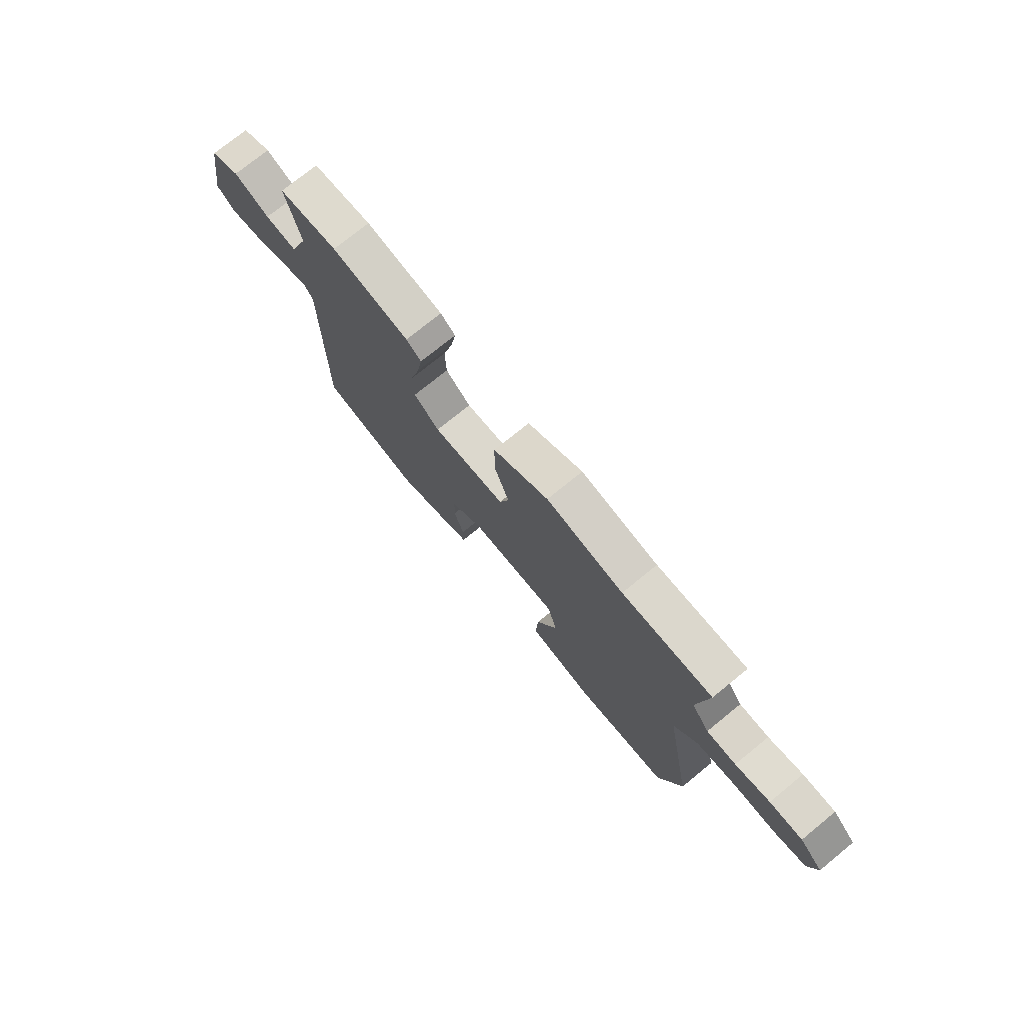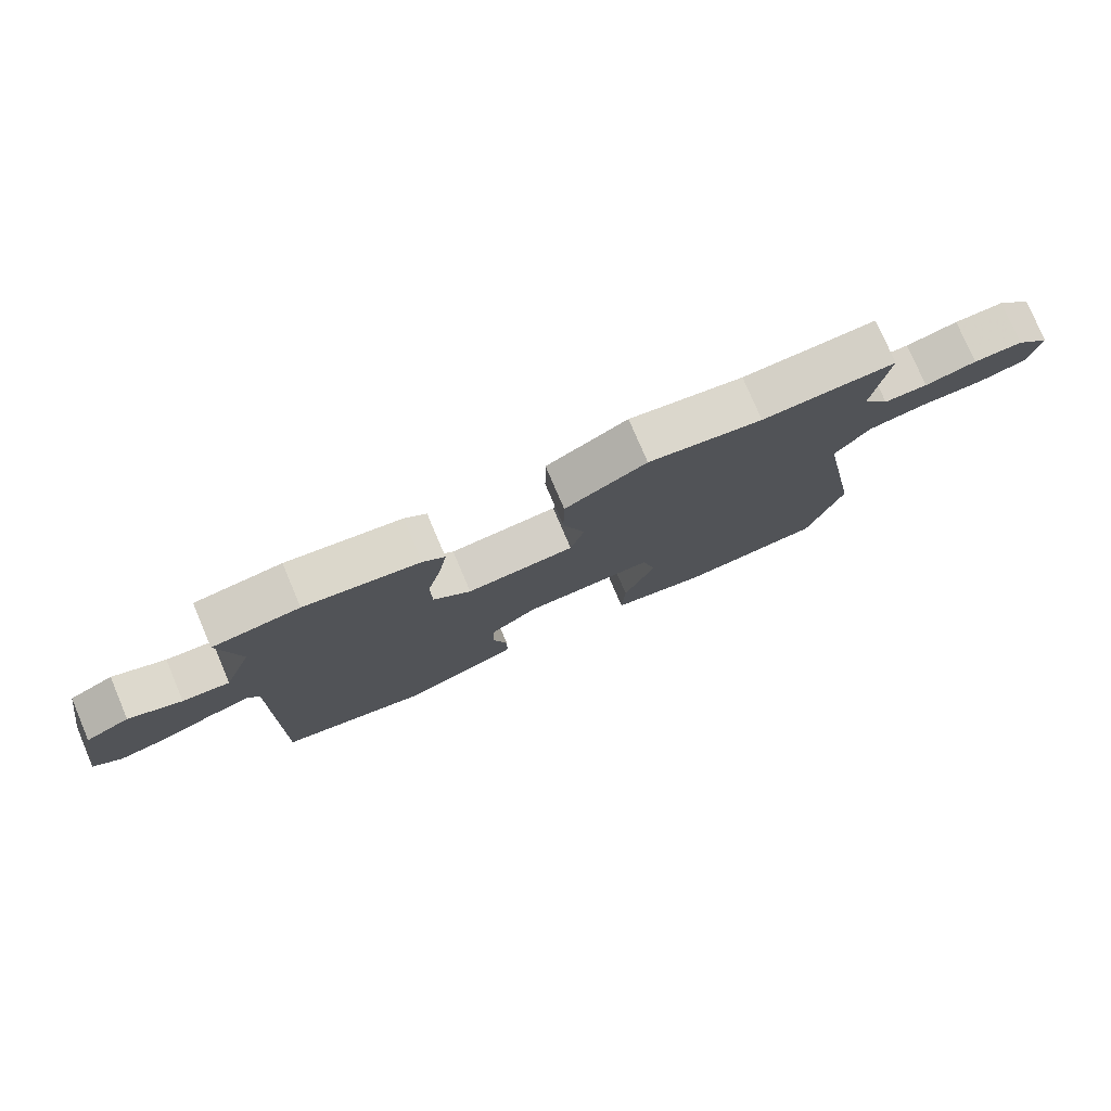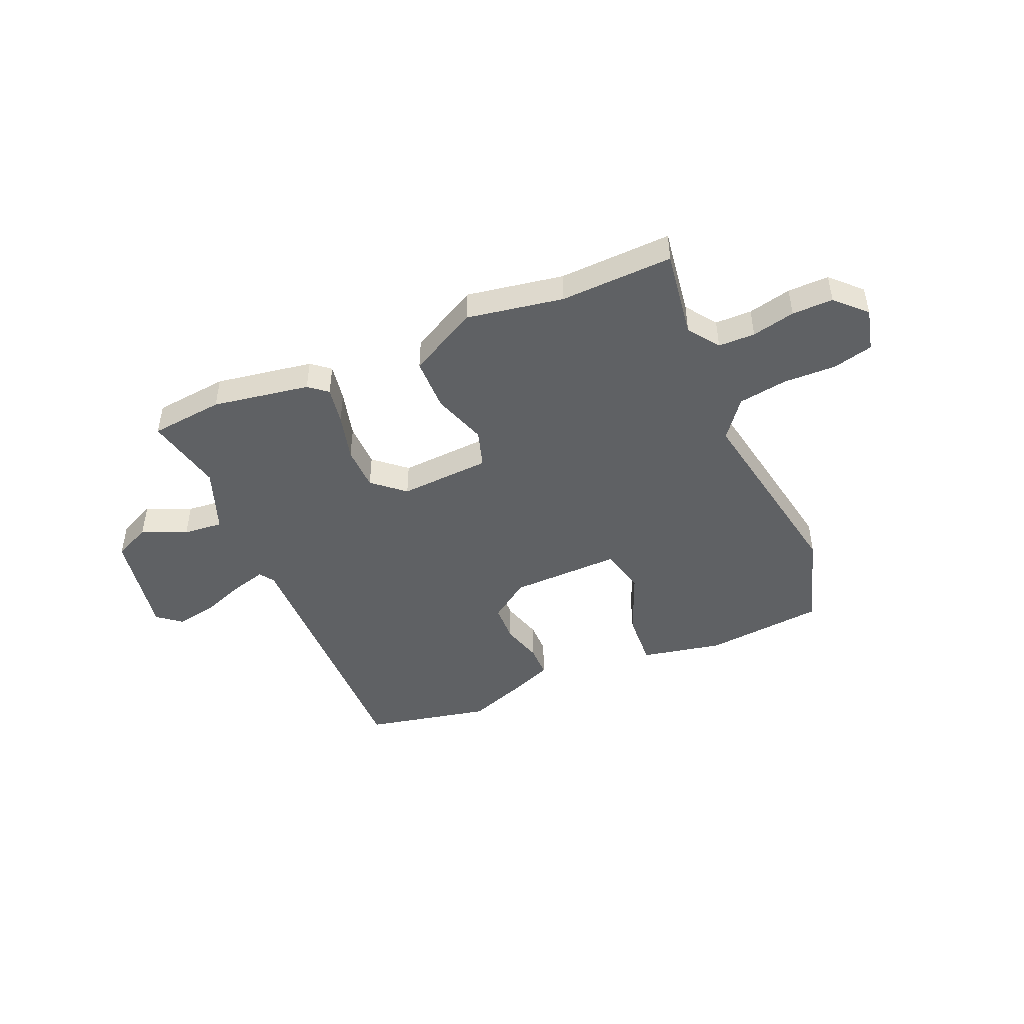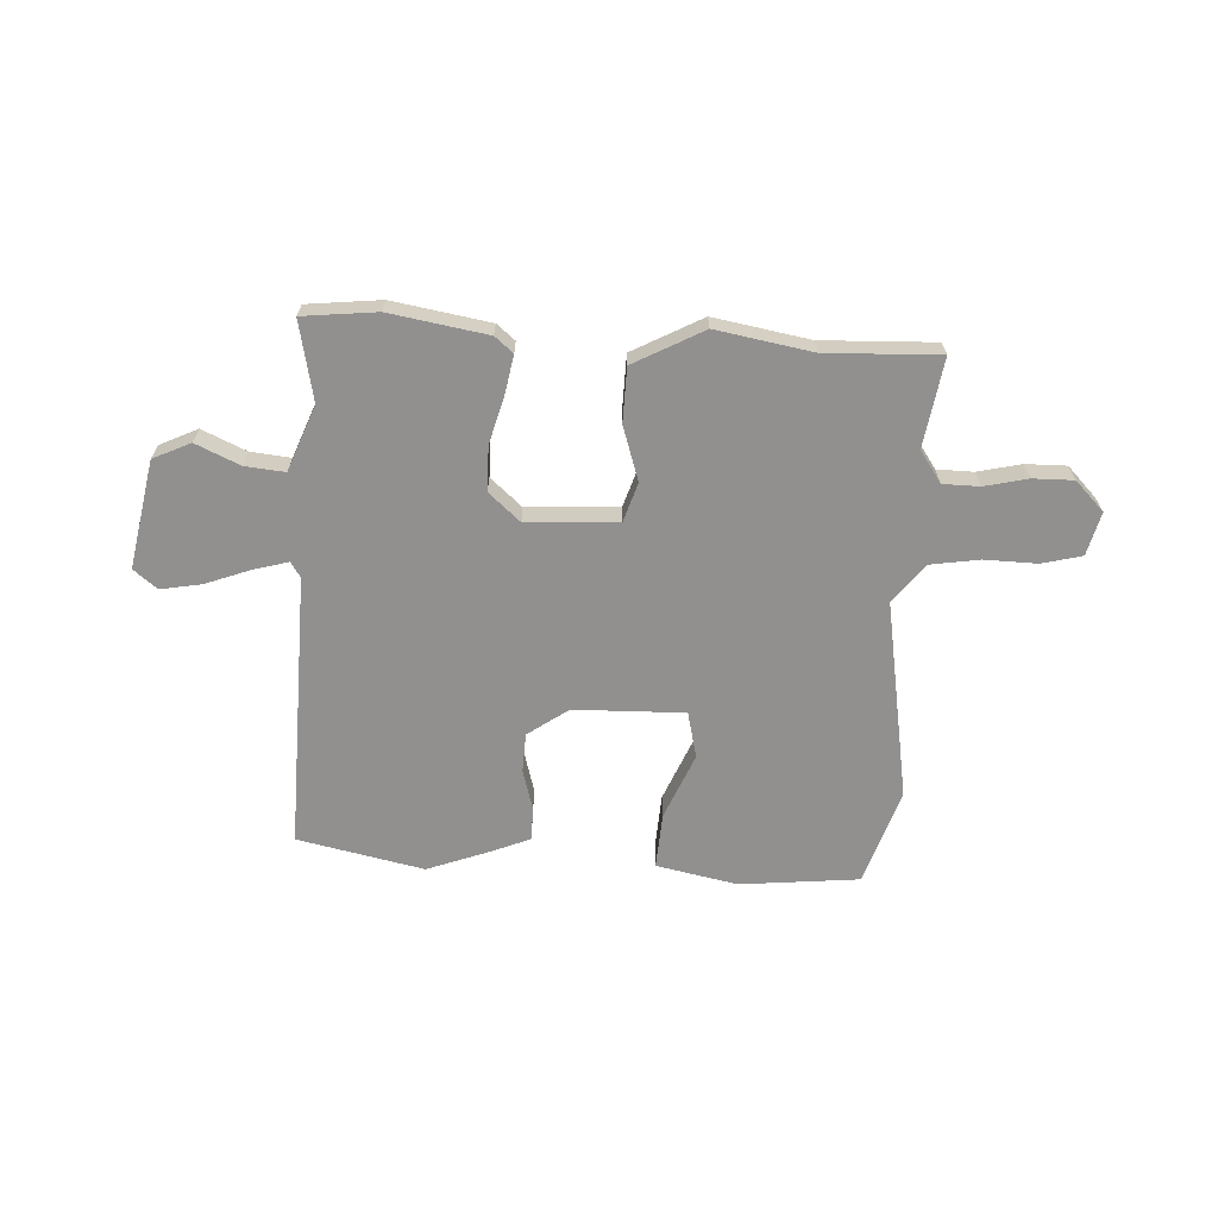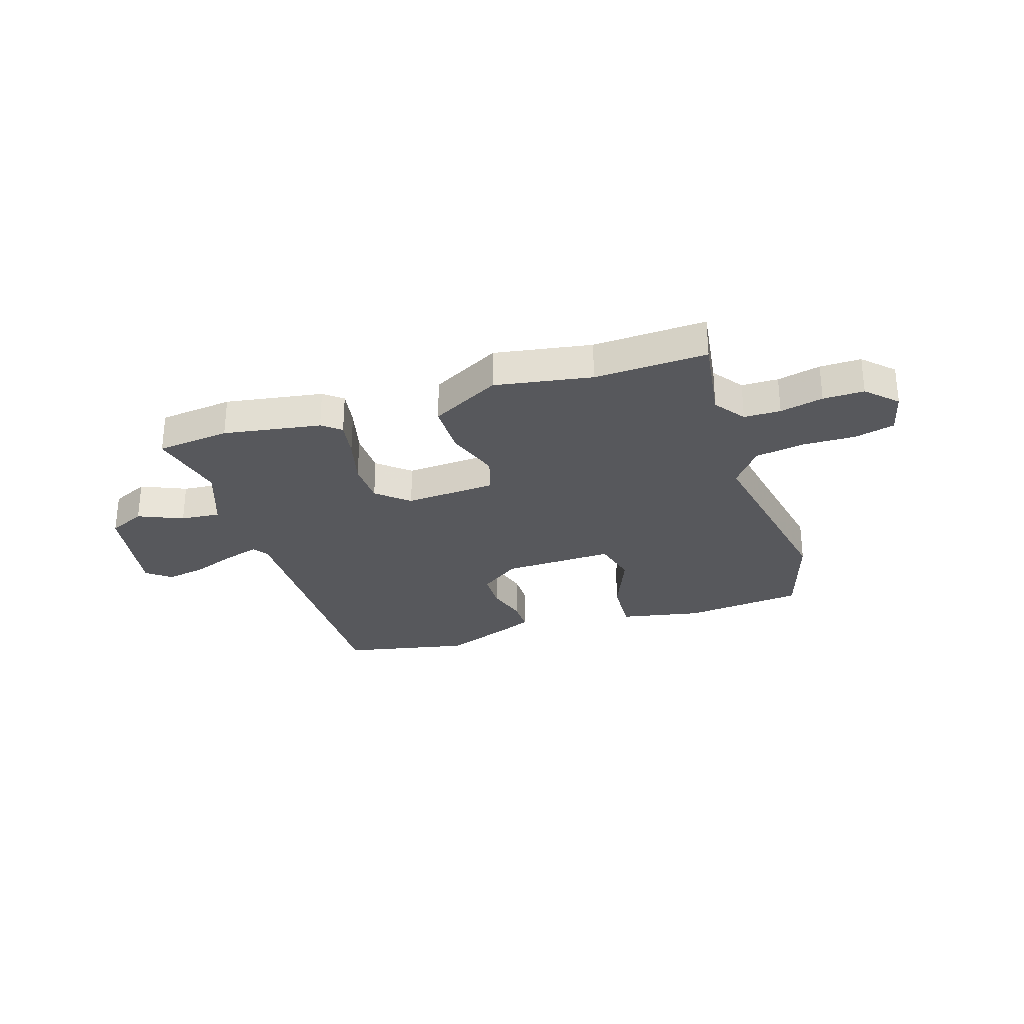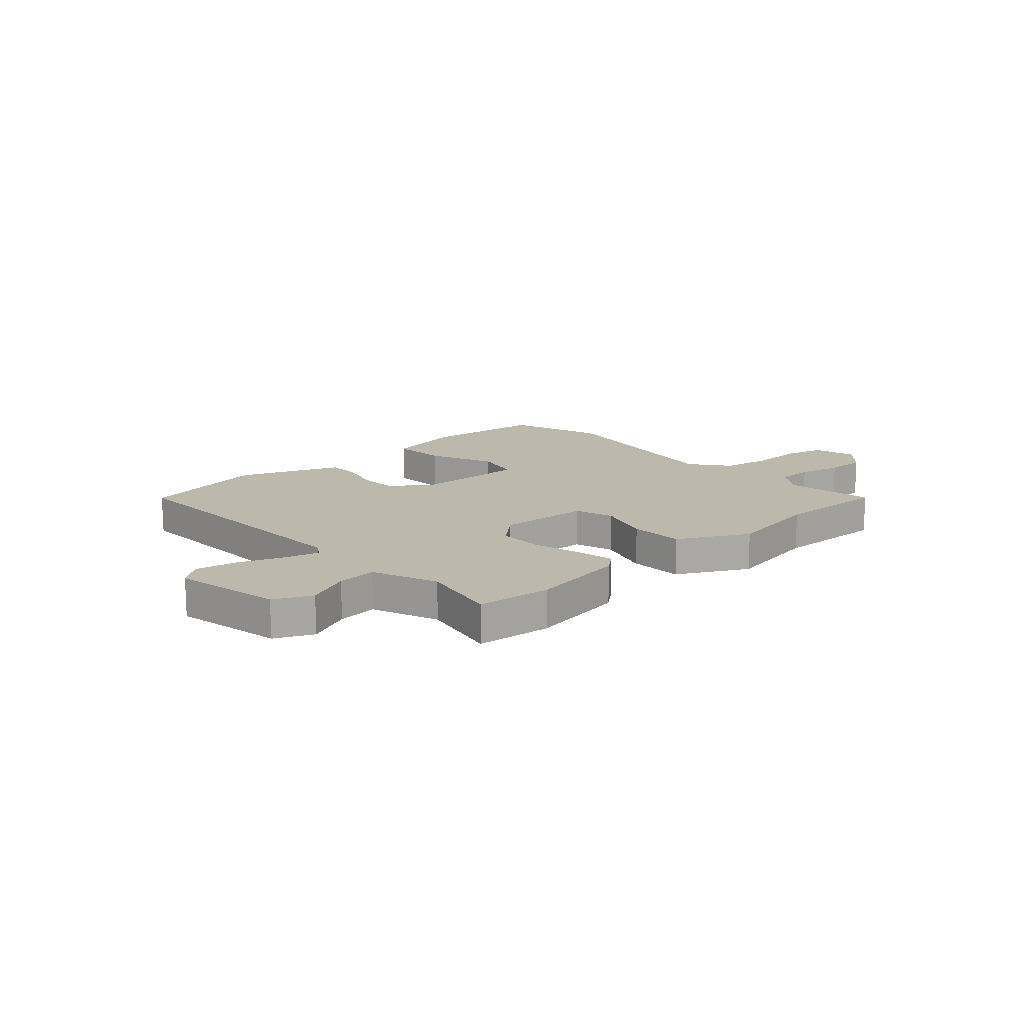
<metadata>
{"format":"obj","ext":"obj","renderer":"f3d","projection":"perspective","resolution":1024,"background":"white","views":[{"elev":74.9,"azim":50.9,"up":"+Z"},{"elev":77.4,"azim":-23.1,"up":"+Z"},{"elev":-45.9,"azim":22.6,"up":"+Y"},{"elev":-65.7,"azim":-3.9,"up":"+Y"},{"elev":-28.6,"azim":17.4,"up":"+Y"},{"elev":14.8,"azim":-43.2,"up":"+Y"}]}
</metadata>
<code>
v 0.311 0.07 0.49
v 0.523 0.07 0.501
v 0.5 0.07 0.333
v 0.542 0.07 0.275
v 0.611 0.07 0.275
v 0.692 0.07 0.295
v 0.769 0.07 0.297
v 0.824 0.07 0.243
v 0.805 0.07 0.161
v 0.73 0.07 0.141
v 0.631 0.07 0.142
v 0.538 0.07 0.126
v 0.483 0.07 0.052
v 0.553 0.07 -0.323
v 0.498 0.07 -0.506
v 0.273 0.07 -0.532
v 0.119 0.07 -0.503
v 0.124 0.07 -0.398
v 0.174 0.07 -0.273
v 0.152 0.07 -0.186
v -0.057 0.07 -0.194
v -0.132 0.07 -0.249
v -0.134 0.07 -0.323
v -0.111 0.07 -0.4
v -0.111 0.07 -0.462
v -0.18 0.07 -0.492
v -0.301 0.07 -0.539
v -0.54 0.07 -0.492
v -0.534 0.07 0.029
v -0.553 0.07 0.057
v -0.618 0.07 0.038
v -0.702 0.07 0.005
v -0.779 0.07 -0.01
v -0.824 0.07 0.025
v -0.788 0.07 0.229
v -0.718 0.07 0.263
v -0.634 0.07 0.227
v -0.559 0.07 0.221
v -0.513 0.07 0.345
v -0.546 0.07 0.494
v -0.407 0.07 0.511
v -0.223 0.07 0.483
v -0.188 0.07 0.455
v -0.2 0.07 0.383
v -0.223 0.07 0.292
v -0.221 0.07 0.208
v -0.161 0.07 0.157
v 0.011 0.07 0.17
v 0.033 0.07 0.243
v -0.002 0.07 0.345
v -0.001 0.07 0.447
v 0.129 0.07 0.519
v 0.311 0 0.49
v 0.523 0 0.501
v 0.5 0 0.333
v 0.542 0 0.275
v 0.611 0 0.275
v 0.692 0 0.295
v 0.769 0 0.297
v 0.824 0 0.243
v 0.805 0 0.161
v 0.73 0 0.141
v 0.631 0 0.142
v 0.538 0 0.126
v 0.483 0 0.052
v 0.553 0 -0.323
v 0.498 0 -0.506
v 0.273 0 -0.532
v 0.119 0 -0.503
v 0.124 0 -0.398
v 0.174 0 -0.273
v 0.152 0 -0.186
v -0.057 0 -0.194
v -0.132 0 -0.249
v -0.134 0 -0.323
v -0.111 0 -0.4
v -0.111 0 -0.462
v -0.18 0 -0.492
v -0.301 0 -0.539
v -0.54 0 -0.492
v -0.534 0 0.029
v -0.553 0 0.057
v -0.618 0 0.038
v -0.702 0 0.005
v -0.779 0 -0.01
v -0.824 0 0.025
v -0.788 0 0.229
v -0.718 0 0.263
v -0.634 0 0.227
v -0.559 0 0.221
v -0.513 0 0.345
v -0.546 0 0.494
v -0.407 0 0.511
v -0.223 0 0.483
v -0.188 0 0.455
v -0.2 0 0.383
v -0.223 0 0.292
v -0.221 0 0.208
v -0.161 0 0.157
v 0.011 0 0.17
v 0.033 0 0.243
v -0.002 0 0.345
v -0.001 0 0.447
v 0.129 0 0.519
f 51 52 1
f 50 51 1
f 49 50 1
f 1 2 3
f 49 1 3
f 48 49 3
f 43 44 45
f 42 43 45
f 41 42 45
f 40 41 45
f 39 40 45
f 38 39 45 46
f 35 36 37
f 34 35 37
f 33 34 37
f 32 33 37
f 31 32 37
f 30 31 37 38
f 38 46 47
f 30 38 47
f 29 30 47
f 27 28 29
f 26 27 29
f 25 26 29
f 24 25 29
f 23 24 29
f 17 18 19
f 16 17 19
f 15 16 19
f 14 15 19
f 13 14 19
f 12 13 19 20
f 9 10 11
f 8 9 11
f 7 8 11
f 6 7 11
f 5 6 11
f 4 5 11 12
f 12 20 21
f 4 12 21
f 3 4 21
f 48 3 21
f 22 23 29 47
f 21 22 47 48
f 53 104 103
f 53 103 102
f 53 102 101
f 55 54 53
f 55 53 101
f 55 101 100
f 97 96 95
f 97 95 94
f 97 94 93
f 97 93 92
f 97 92 91
f 98 97 91 90
f 89 88 87
f 89 87 86
f 89 86 85
f 89 85 84
f 89 84 83
f 90 89 83 82
f 99 98 90
f 99 90 82
f 99 82 81
f 81 80 79
f 81 79 78
f 81 78 77
f 81 77 76
f 81 76 75
f 71 70 69
f 71 69 68
f 71 68 67
f 71 67 66
f 71 66 65
f 72 71 65 64
f 63 62 61
f 63 61 60
f 63 60 59
f 63 59 58
f 63 58 57
f 64 63 57 56
f 73 72 64
f 73 64 56
f 73 56 55
f 73 55 100
f 99 81 75 74
f 100 99 74 73
f 1 53 54 2
f 2 54 55 3
f 3 55 56 4
f 4 56 57 5
f 5 57 58 6
f 6 58 59 7
f 7 59 60 8
f 8 60 61 9
f 9 61 62 10
f 10 62 63 11
f 11 63 64 12
f 12 64 65 13
f 13 65 66 14
f 14 66 67 15
f 15 67 68 16
f 16 68 69 17
f 17 69 70 18
f 18 70 71 19
f 19 71 72 20
f 20 72 73 21
f 21 73 74 22
f 22 74 75 23
f 23 75 76 24
f 24 76 77 25
f 25 77 78 26
f 26 78 79 27
f 27 79 80 28
f 28 80 81 29
f 29 81 82 30
f 30 82 83 31
f 31 83 84 32
f 32 84 85 33
f 33 85 86 34
f 34 86 87 35
f 35 87 88 36
f 36 88 89 37
f 37 89 90 38
f 38 90 91 39
f 39 91 92 40
f 40 92 93 41
f 41 93 94 42
f 42 94 95 43
f 43 95 96 44
f 44 96 97 45
f 45 97 98 46
f 46 98 99 47
f 47 99 100 48
f 48 100 101 49
f 49 101 102 50
f 50 102 103 51
f 51 103 104 52
f 52 104 53 1

</code>
